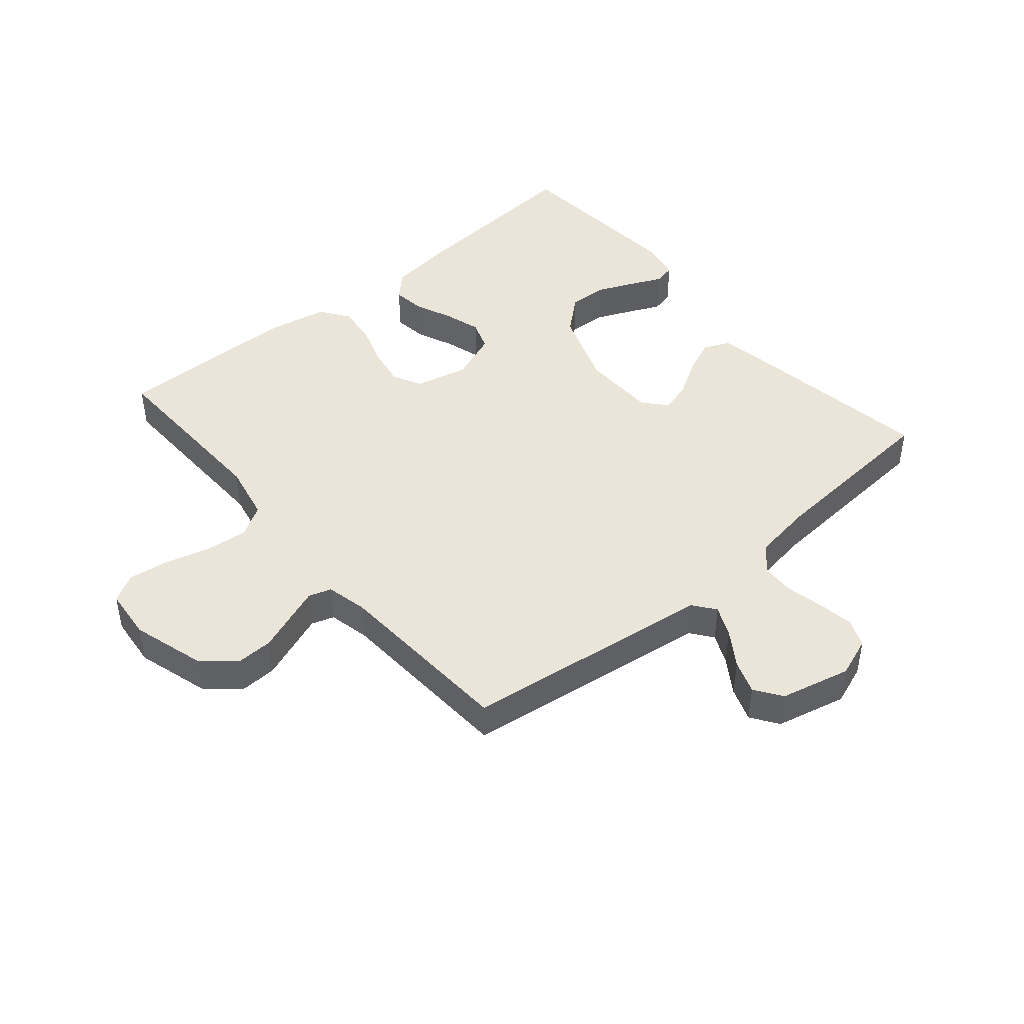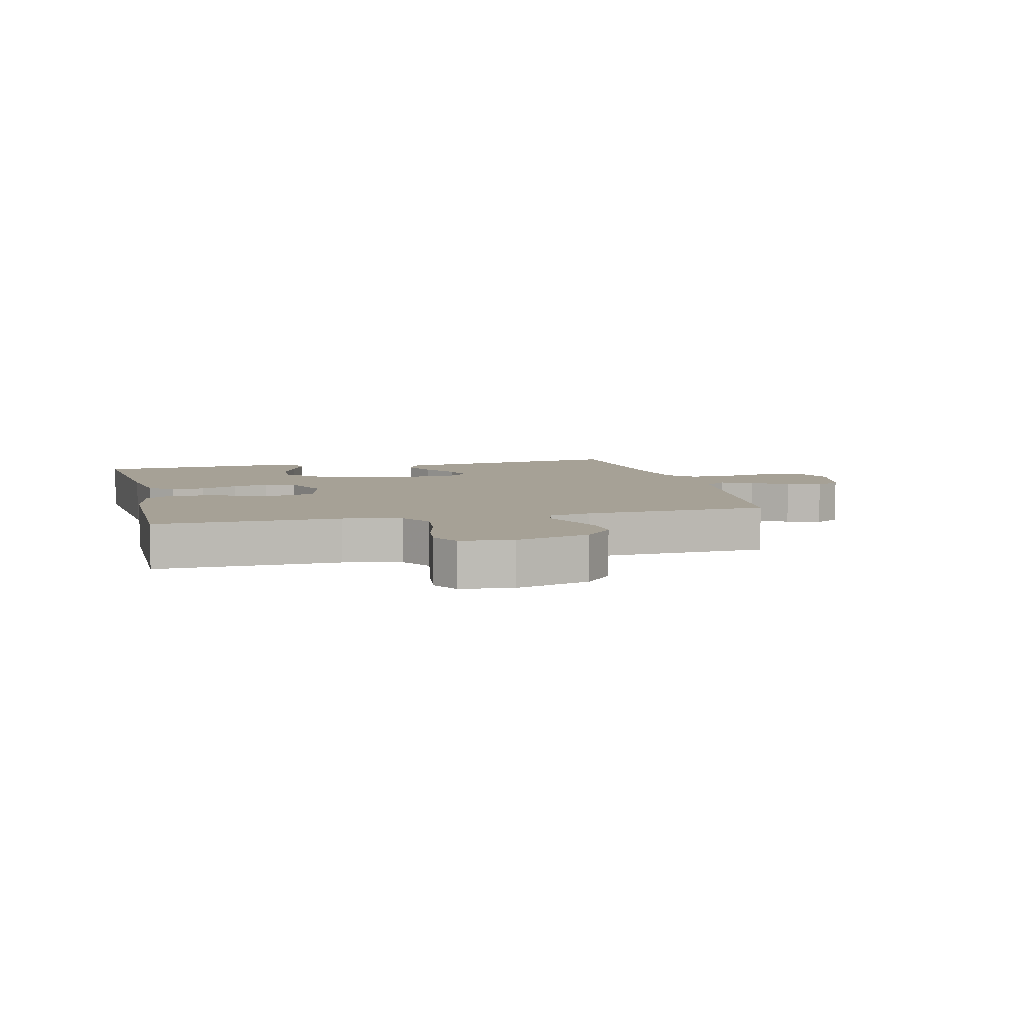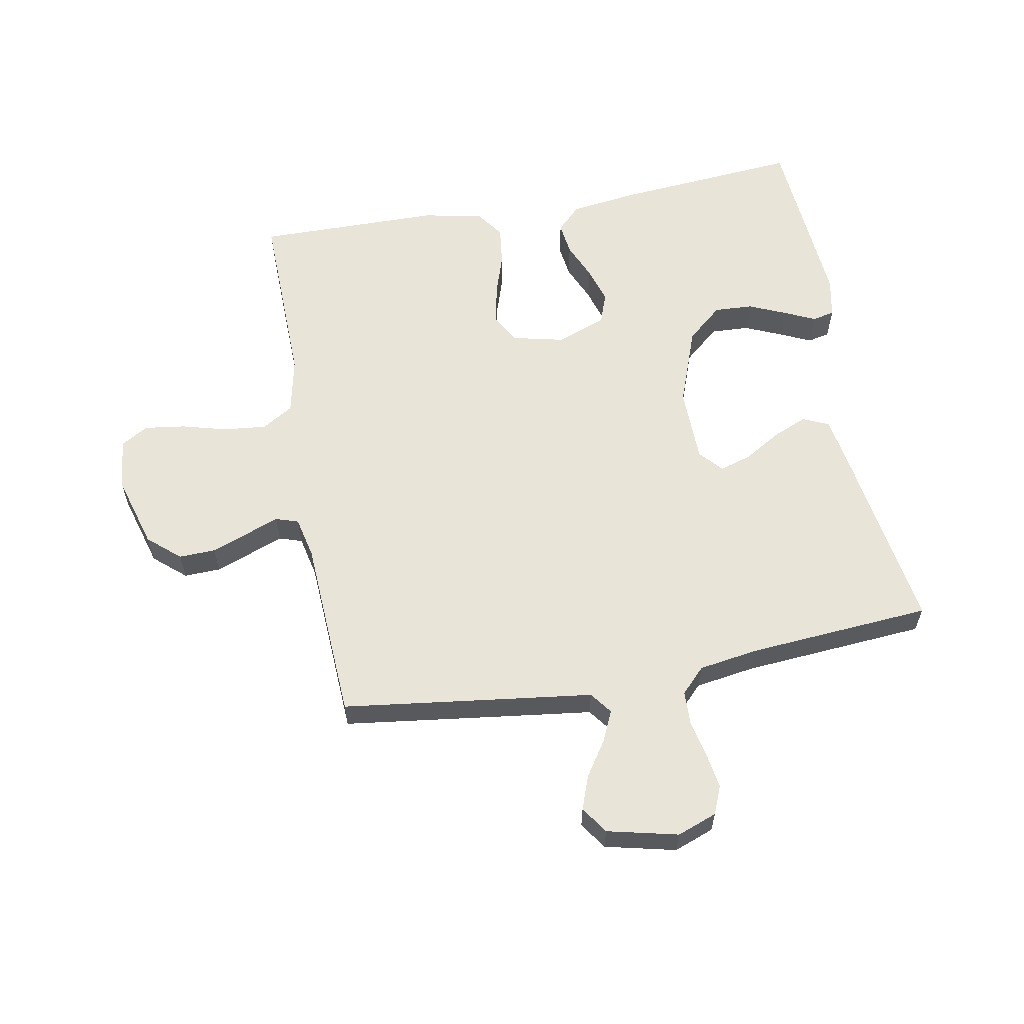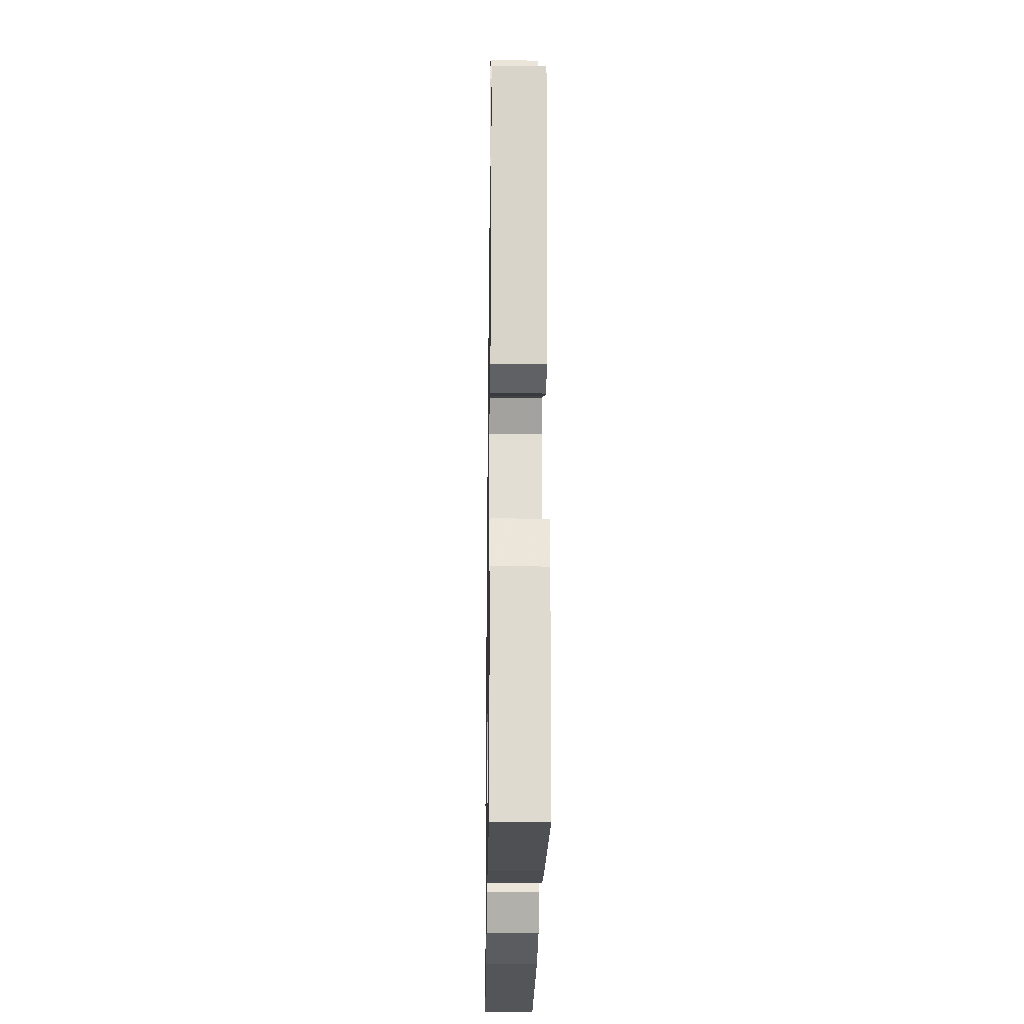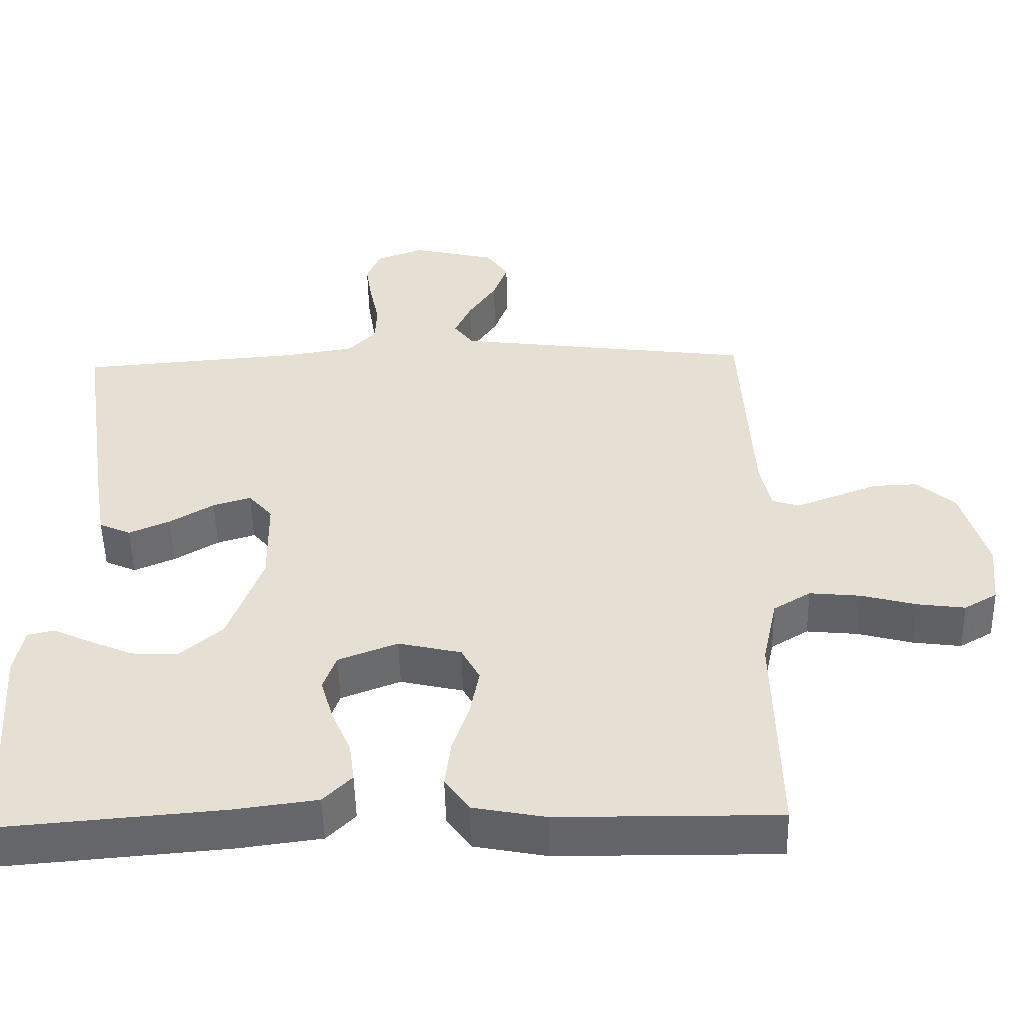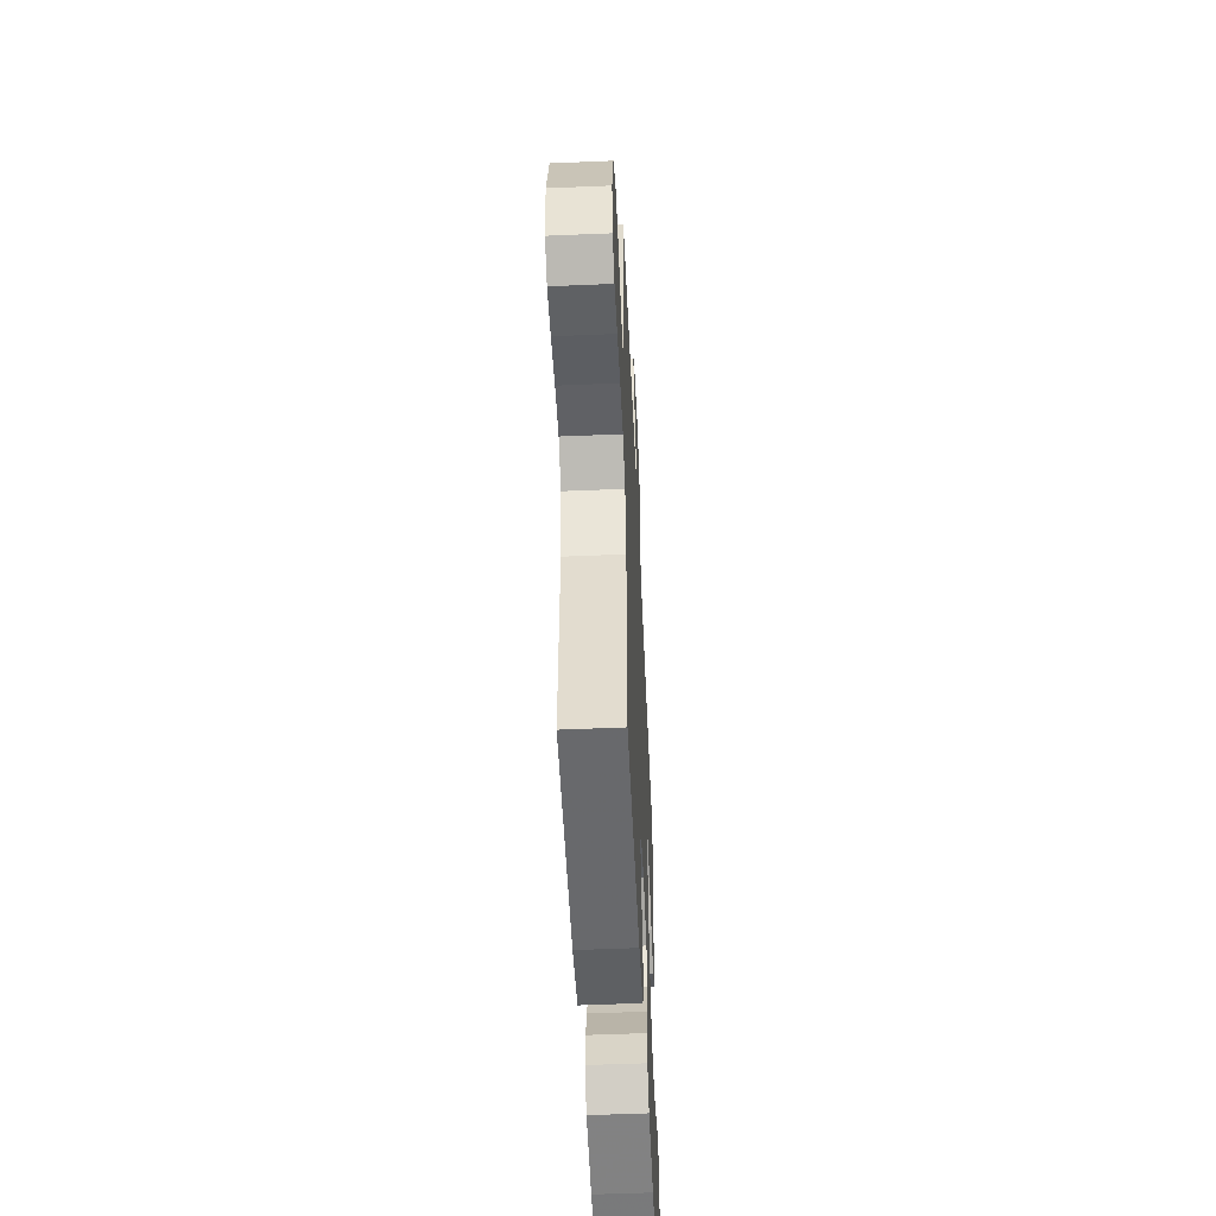
<metadata>
{"format":"obj","ext":"obj","renderer":"f3d","projection":"perspective","resolution":1024,"background":"white","views":[{"elev":44.6,"azim":-40.3,"up":"+Y"},{"elev":6.2,"azim":-103.9,"up":"+Y"},{"elev":60.0,"azim":-10.4,"up":"+Y"},{"elev":-23.4,"azim":89.2,"up":"+Z"},{"elev":-51.5,"azim":-178.7,"up":"+Z"},{"elev":-53.2,"azim":-87.4,"up":"+Z"}]}
</metadata>
<code>
v 0.5 0.07 -0.5
v 0.2 0.07 -0.475
v 0.087 0.07 -0.46
v 0.048 0.07 -0.421
v 0.055 0.07 -0.367
v 0.081 0.07 -0.306
v 0.099 0.07 -0.246
v 0.081 0.07 -0.196
v 0 0.07 -0.165
v -0.086 0.07 -0.185
v -0.111 0.07 -0.232
v -0.099 0.07 -0.297
v -0.076 0.07 -0.367
v -0.068 0.07 -0.431
v -0.101 0.07 -0.478
v -0.2 0.07 -0.497
v -0.5 0.07 -0.5
v -0.494 0.07 -0.2
v -0.514 0.07 -0.106
v -0.565 0.07 -0.075
v -0.635 0.07 -0.082
v -0.709 0.07 -0.102
v -0.775 0.07 -0.111
v -0.82 0.07 -0.085
v -0.829 0.07 0
v -0.794 0.07 0.12
v -0.742 0.07 0.165
v -0.682 0.07 0.163
v -0.621 0.07 0.14
v -0.568 0.07 0.12
v -0.531 0.07 0.132
v -0.516 0.07 0.2
v -0.5 0.07 0.5
v -0.2 0.07 0.539
v -0.091 0.07 0.553
v -0.064 0.07 0.589
v -0.087 0.07 0.639
v -0.125 0.07 0.696
v -0.145 0.07 0.751
v -0.115 0.07 0.795
v 0 0.07 0.822
v 0.065 0.07 0.798
v 0.084 0.07 0.752
v 0.075 0.07 0.694
v 0.062 0.07 0.633
v 0.064 0.07 0.578
v 0.103 0.07 0.538
v 0.2 0.07 0.523
v 0.5 0.07 0.5
v 0.455 0.07 0.2
v 0.439 0.07 0.104
v 0.396 0.07 0.085
v 0.34 0.07 0.109
v 0.28 0.07 0.145
v 0.228 0.07 0.161
v 0.195 0.07 0.123
v 0.193 0.07 0
v 0.24 0.07 -0.129
v 0.298 0.07 -0.179
v 0.361 0.07 -0.176
v 0.421 0.07 -0.15
v 0.473 0.07 -0.126
v 0.509 0.07 -0.134
v 0.522 0.07 -0.2
v 0.5 0 -0.5
v 0.2 0 -0.475
v 0.087 0 -0.46
v 0.048 0 -0.421
v 0.055 0 -0.367
v 0.081 0 -0.306
v 0.099 0 -0.246
v 0.081 0 -0.196
v 0 0 -0.165
v -0.086 0 -0.185
v -0.111 0 -0.232
v -0.099 0 -0.297
v -0.076 0 -0.367
v -0.068 0 -0.431
v -0.101 0 -0.478
v -0.2 0 -0.497
v -0.5 0 -0.5
v -0.494 0 -0.2
v -0.514 0 -0.106
v -0.565 0 -0.075
v -0.635 0 -0.082
v -0.709 0 -0.102
v -0.775 0 -0.111
v -0.82 0 -0.085
v -0.829 0 0
v -0.794 0 0.12
v -0.742 0 0.165
v -0.682 0 0.163
v -0.621 0 0.14
v -0.568 0 0.12
v -0.531 0 0.132
v -0.516 0 0.2
v -0.5 0 0.5
v -0.2 0 0.539
v -0.091 0 0.553
v -0.064 0 0.589
v -0.087 0 0.639
v -0.125 0 0.696
v -0.145 0 0.751
v -0.115 0 0.795
v 0 0 0.822
v 0.065 0 0.798
v 0.084 0 0.752
v 0.075 0 0.694
v 0.062 0 0.633
v 0.064 0 0.578
v 0.103 0 0.538
v 0.2 0 0.523
v 0.5 0 0.5
v 0.455 0 0.2
v 0.439 0 0.104
v 0.396 0 0.085
v 0.34 0 0.109
v 0.28 0 0.145
v 0.228 0 0.161
v 0.195 0 0.123
v 0.193 0 0
v 0.24 0 -0.129
v 0.298 0 -0.179
v 0.361 0 -0.176
v 0.421 0 -0.15
v 0.473 0 -0.126
v 0.509 0 -0.134
v 0.522 0 -0.2
f 61 62 63 64
f 60 61 64 1
f 59 60 1 2
f 58 59 2 3
f 57 58 3 4
f 51 52 53 54
f 51 54 55
f 48 49 50 51
f 47 48 51 55
f 46 47 55 56
f 42 43 44 45
f 40 41 42 45
f 40 45 46
f 37 38 39 40
f 36 37 40 46
f 35 36 46 56
f 32 33 34 35
f 31 32 35 56
f 27 28 29 30
f 25 26 27 30
f 21 22 23 24
f 20 21 24 25
f 15 16 17 18
f 15 18 19
f 12 13 14 15
f 11 12 15 19
f 10 11 19 20
f 4 5 6
f 4 6 7
f 57 4 7
f 56 57 7 8
f 31 56 8 9
f 20 25 30 31
f 9 10 20 31
f 128 127 126 125
f 65 128 125 124
f 66 65 124 123
f 67 66 123 122
f 68 67 122 121
f 118 117 116 115
f 119 118 115
f 115 114 113 112
f 119 115 112 111
f 120 119 111 110
f 109 108 107 106
f 109 106 105 104
f 110 109 104
f 104 103 102 101
f 110 104 101 100
f 120 110 100 99
f 99 98 97 96
f 120 99 96 95
f 94 93 92 91
f 94 91 90 89
f 88 87 86 85
f 89 88 85 84
f 82 81 80 79
f 83 82 79
f 79 78 77 76
f 83 79 76 75
f 84 83 75 74
f 70 69 68
f 71 70 68
f 71 68 121
f 72 71 121 120
f 73 72 120 95
f 95 94 89 84
f 95 84 74 73
f 1 65 66 2
f 2 66 67 3
f 3 67 68 4
f 4 68 69 5
f 5 69 70 6
f 6 70 71 7
f 7 71 72 8
f 8 72 73 9
f 9 73 74 10
f 10 74 75 11
f 11 75 76 12
f 12 76 77 13
f 13 77 78 14
f 14 78 79 15
f 15 79 80 16
f 16 80 81 17
f 17 81 82 18
f 18 82 83 19
f 19 83 84 20
f 20 84 85 21
f 21 85 86 22
f 22 86 87 23
f 23 87 88 24
f 24 88 89 25
f 25 89 90 26
f 26 90 91 27
f 27 91 92 28
f 28 92 93 29
f 29 93 94 30
f 30 94 95 31
f 31 95 96 32
f 32 96 97 33
f 33 97 98 34
f 34 98 99 35
f 35 99 100 36
f 36 100 101 37
f 37 101 102 38
f 38 102 103 39
f 39 103 104 40
f 40 104 105 41
f 41 105 106 42
f 42 106 107 43
f 43 107 108 44
f 44 108 109 45
f 45 109 110 46
f 46 110 111 47
f 47 111 112 48
f 48 112 113 49
f 49 113 114 50
f 50 114 115 51
f 51 115 116 52
f 52 116 117 53
f 53 117 118 54
f 54 118 119 55
f 55 119 120 56
f 56 120 121 57
f 57 121 122 58
f 58 122 123 59
f 59 123 124 60
f 60 124 125 61
f 61 125 126 62
f 62 126 127 63
f 63 127 128 64
f 64 128 65 1

</code>
